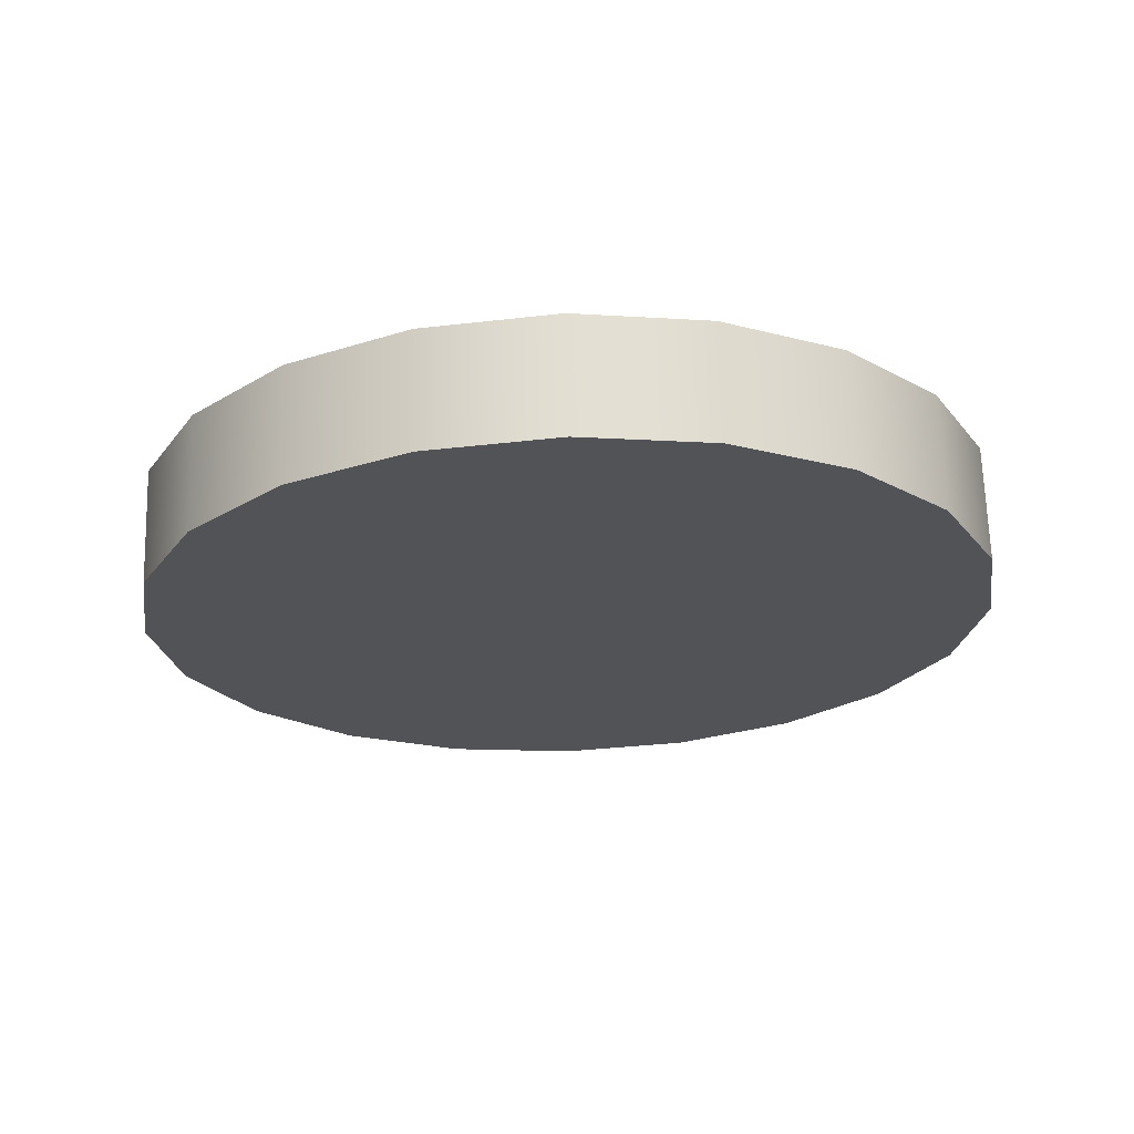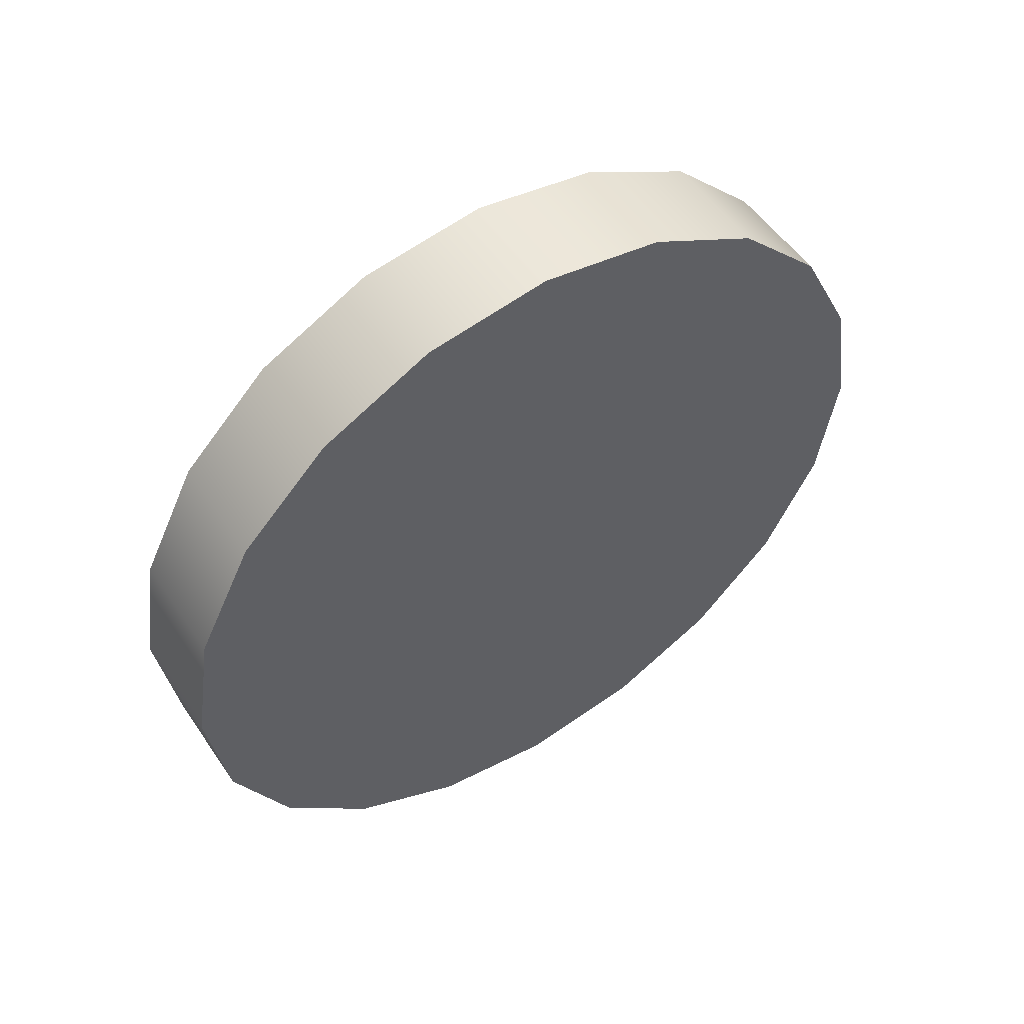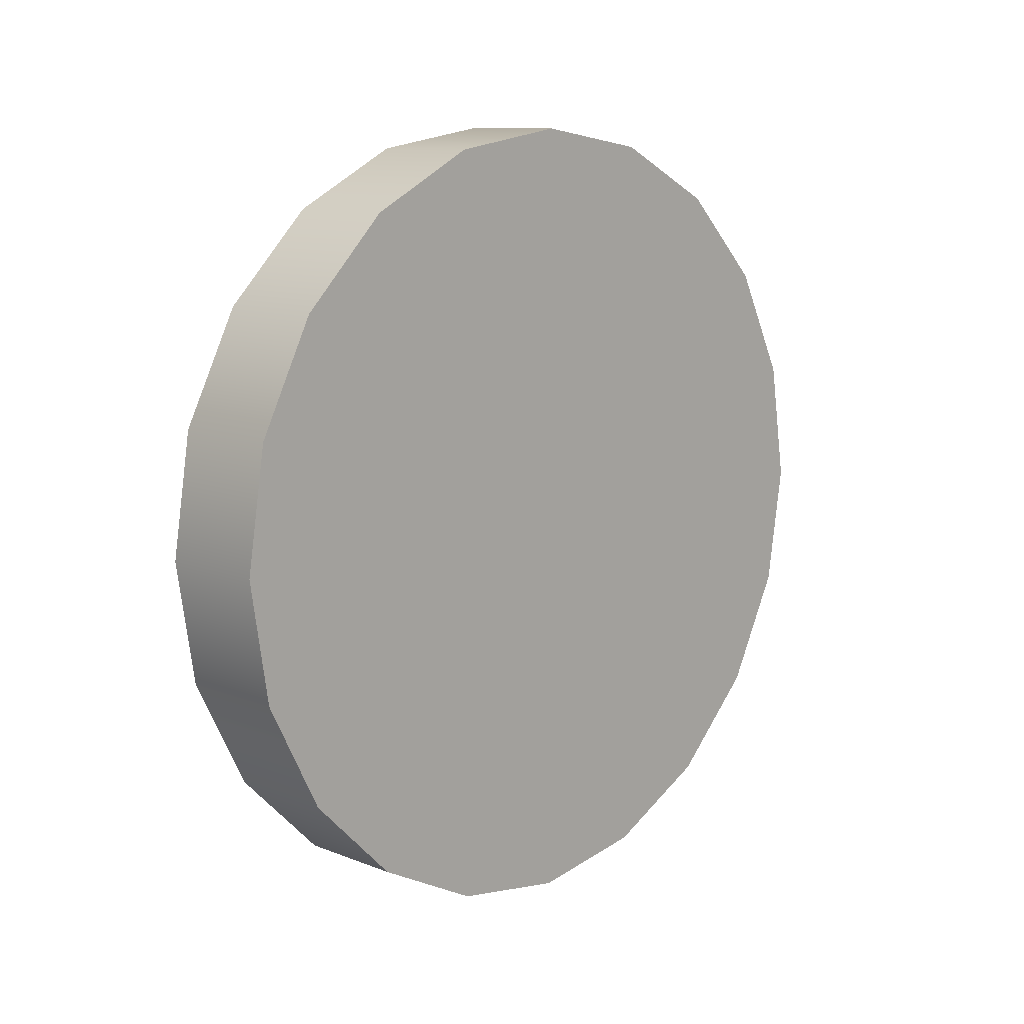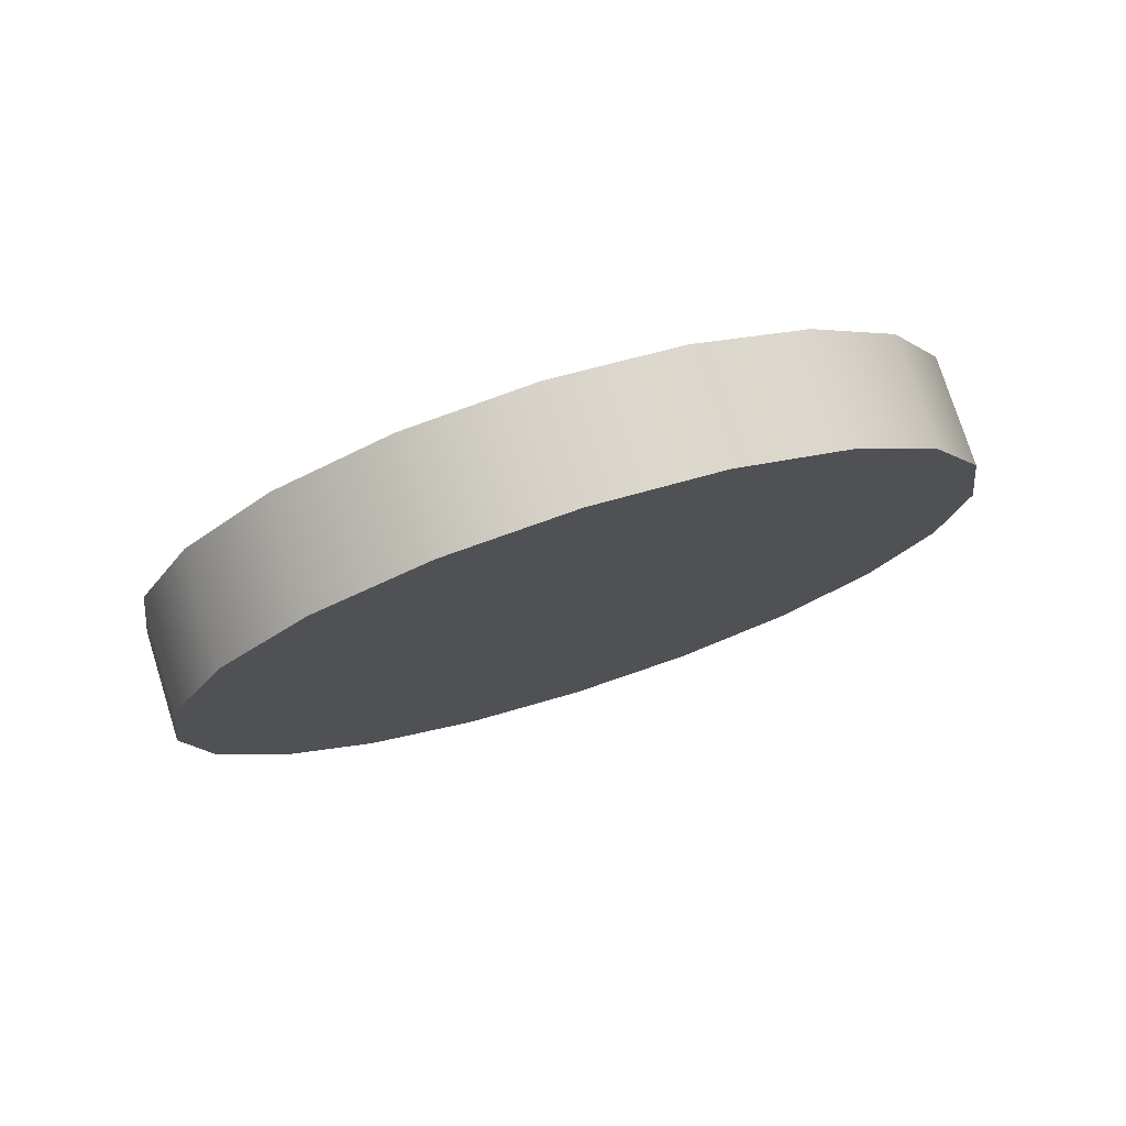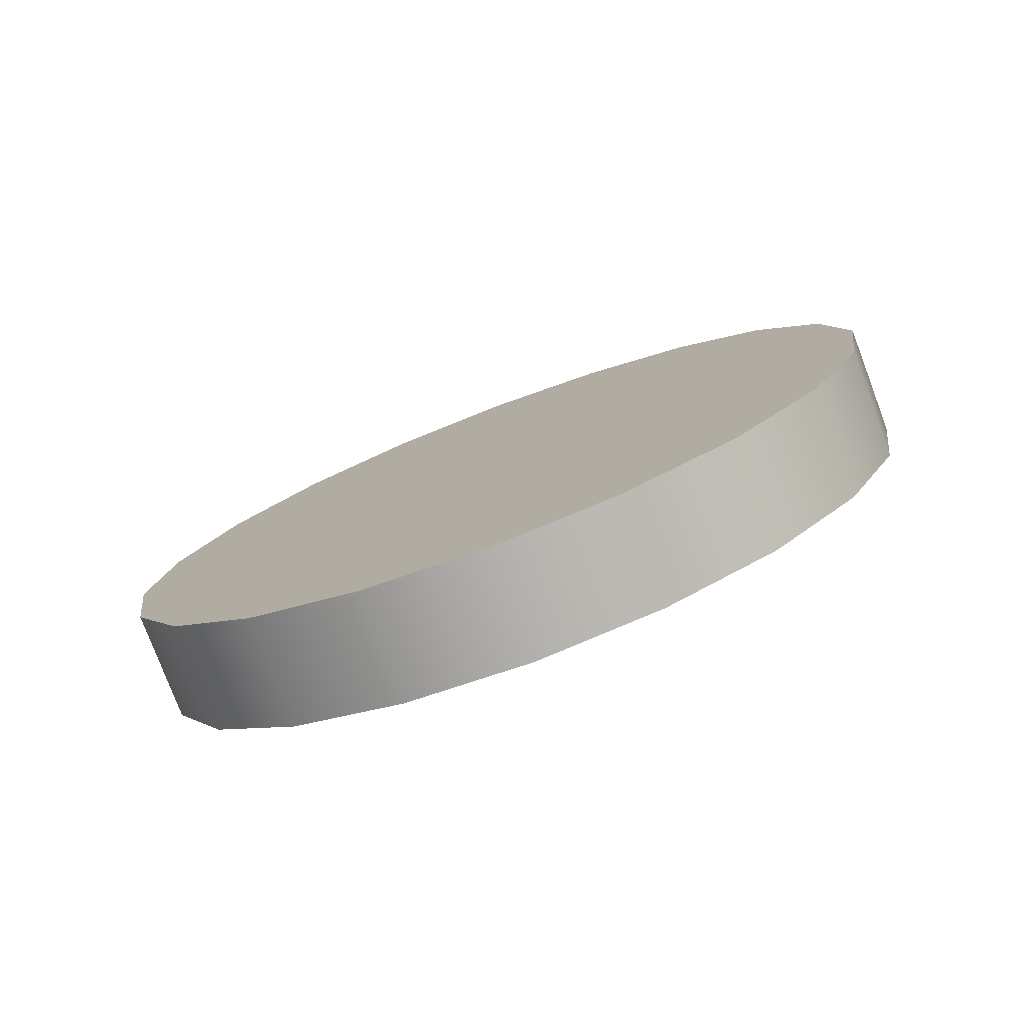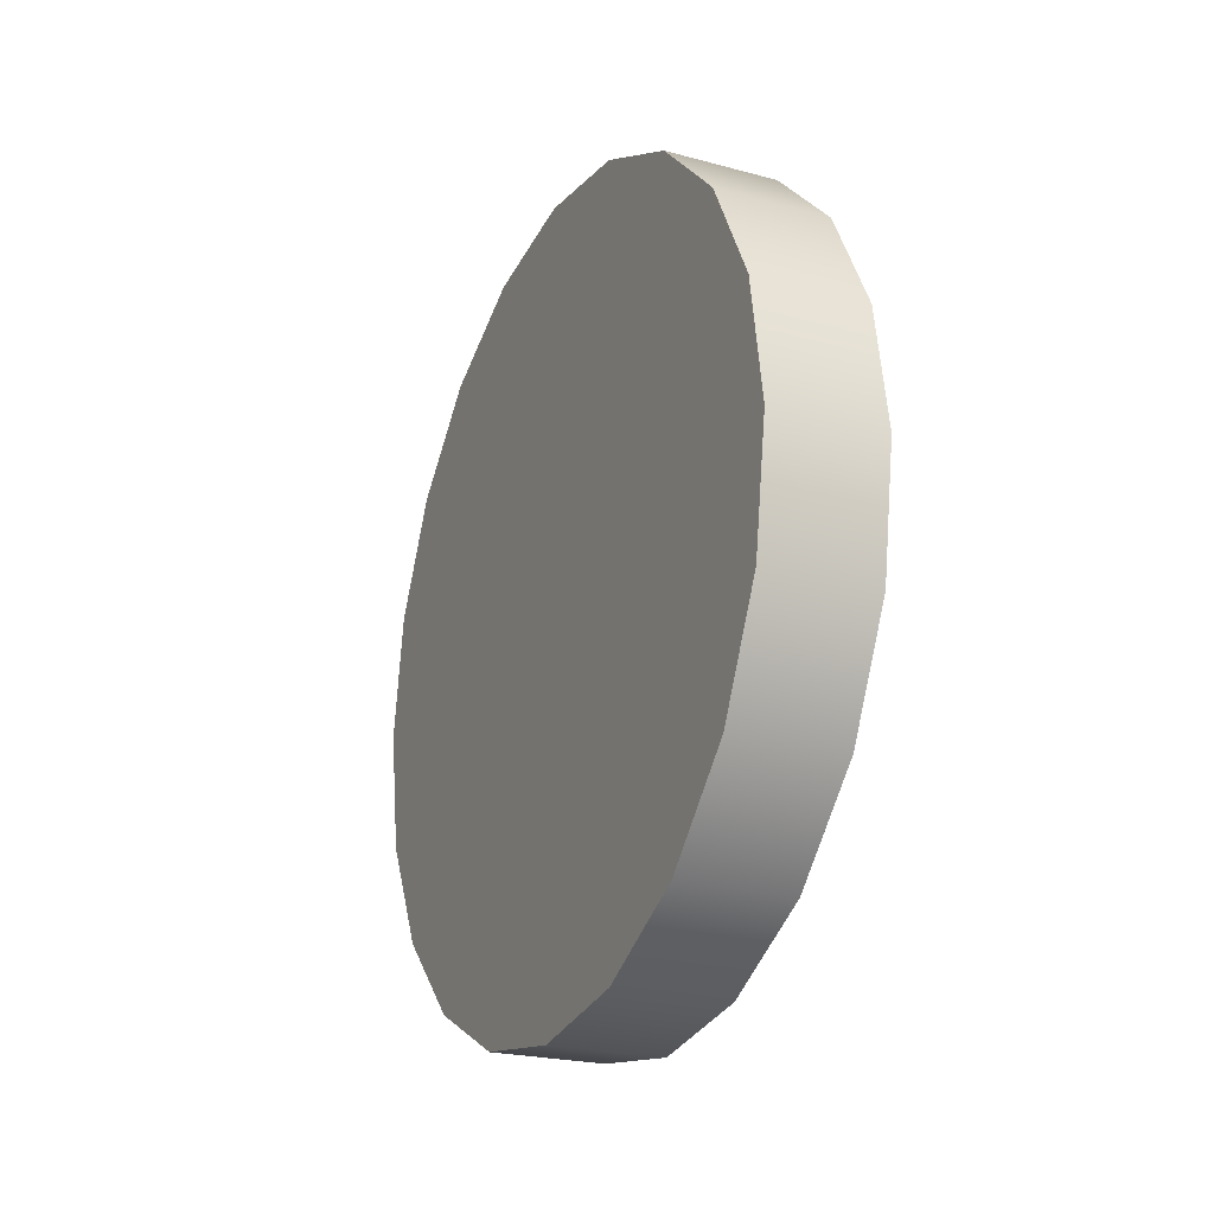
<metadata>
{"format":"obj","ext":"obj","renderer":"f3d","projection":"perspective","resolution":1024,"background":"white","views":[{"elev":67.5,"azim":88.3,"up":"+Z"},{"elev":52.7,"azim":-123.3,"up":"+Z"},{"elev":10.8,"azim":43.9,"up":"+Y"},{"elev":76.3,"azim":-107.5,"up":"+Y"},{"elev":-78.3,"azim":-69.3,"up":"+Y"},{"elev":-23.0,"azim":-24.8,"up":"+Z"}]}
</metadata>
<code>
g default
v -0.6291 4.646 -1.413
v -0.6291 5.295 -2.687
v -0.6291 6.307 -3.699
v -0.6291 7.581 -4.348
v -0.6291 8.994 -4.572
v -0.6291 10.41 -4.348
v -0.6291 11.68 -3.699
v -0.6291 12.69 -2.687
v -0.6291 13.34 -1.413
v -0.6291 13.57 0
v -0.6291 13.34 1.413
v -0.6291 12.69 2.687
v -0.6291 11.68 3.699
v -0.6291 10.41 4.348
v -0.6291 8.994 4.572
v -0.6291 7.582 4.348
v -0.6291 6.307 3.699
v -0.6291 5.295 2.687
v -0.6291 4.646 1.413
v -0.6291 4.422 0
v 0.6291 4.646 -1.413
v 0.6291 5.295 -2.687
v 0.6291 6.307 -3.699
v 0.6291 7.581 -4.348
v 0.6291 8.994 -4.572
v 0.6291 10.41 -4.348
v 0.6291 11.68 -3.699
v 0.6291 12.69 -2.687
v 0.6291 13.34 -1.413
v 0.6291 13.57 0
v 0.6291 13.34 1.413
v 0.6291 12.69 2.687
v 0.6291 11.68 3.699
v 0.6291 10.41 4.348
v 0.6291 8.994 4.572
v 0.6291 7.582 4.348
v 0.6291 6.307 3.699
v 0.6291 5.295 2.687
v 0.6291 4.646 1.413
v 0.6291 4.422 0
v -0.6291 8.994 0
v 0.6291 8.994 0
g Coin1
f 1 2 22 21
f 2 3 23 22
f 3 4 24 23
f 4 5 25 24
f 5 6 26 25
f 6 7 27 26
f 7 8 28 27
f 8 9 29 28
f 9 10 30 29
f 10 11 31 30
f 11 12 32 31
f 12 13 33 32
f 13 14 34 33
f 14 15 35 34
f 15 16 36 35
f 16 17 37 36
f 17 18 38 37
f 18 19 39 38
f 19 20 40 39
f 20 1 21 40
f 2 1 41
f 3 2 41
f 4 3 41
f 5 4 41
f 6 5 41
f 7 6 41
f 8 7 41
f 9 8 41
f 10 9 41
f 11 10 41
f 12 11 41
f 13 12 41
f 14 13 41
f 15 14 41
f 16 15 41
f 17 16 41
f 18 17 41
f 19 18 41
f 20 19 41
f 1 20 41
f 21 22 42
f 22 23 42
f 23 24 42
f 24 25 42
f 25 26 42
f 26 27 42
f 27 28 42
f 28 29 42
f 29 30 42
f 30 31 42
f 31 32 42
f 32 33 42
f 33 34 42
f 34 35 42
f 35 36 42
f 36 37 42
f 37 38 42
f 38 39 42
f 39 40 42
f 40 21 42

</code>
